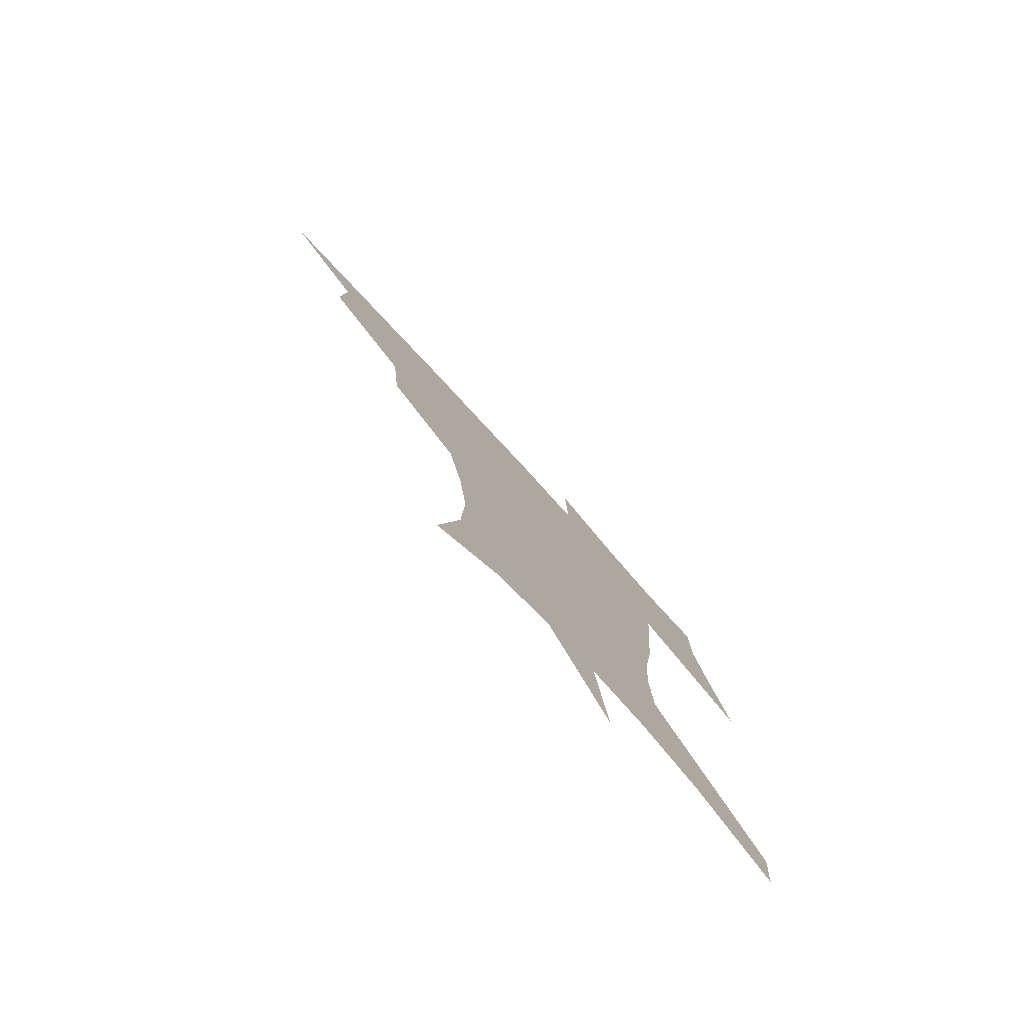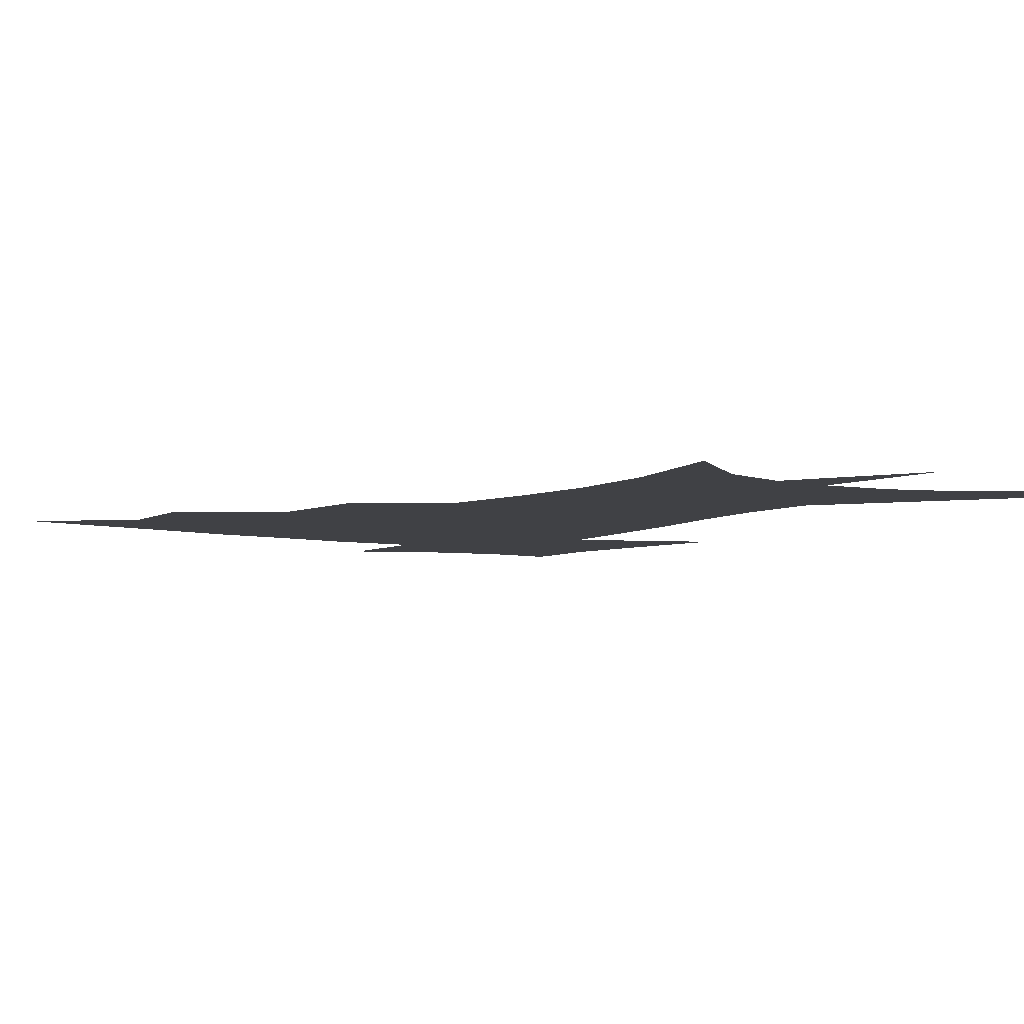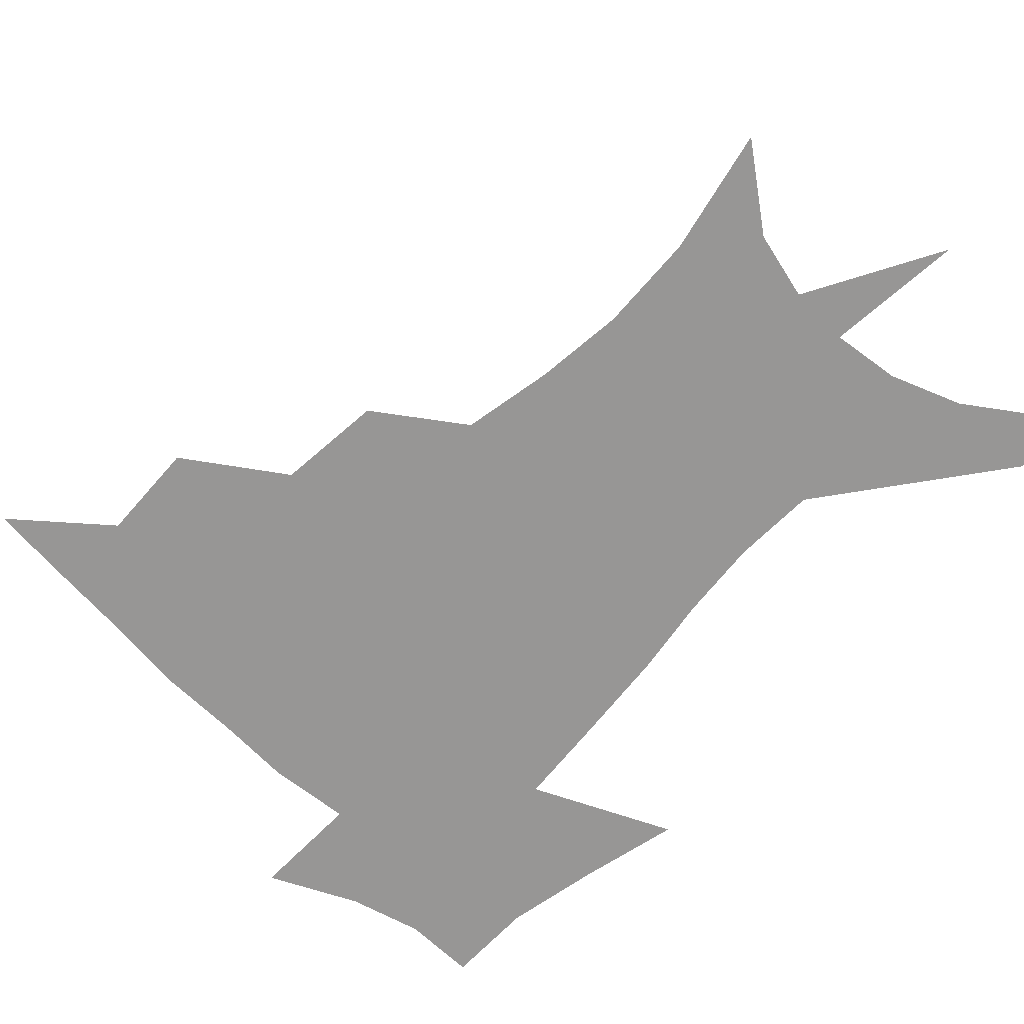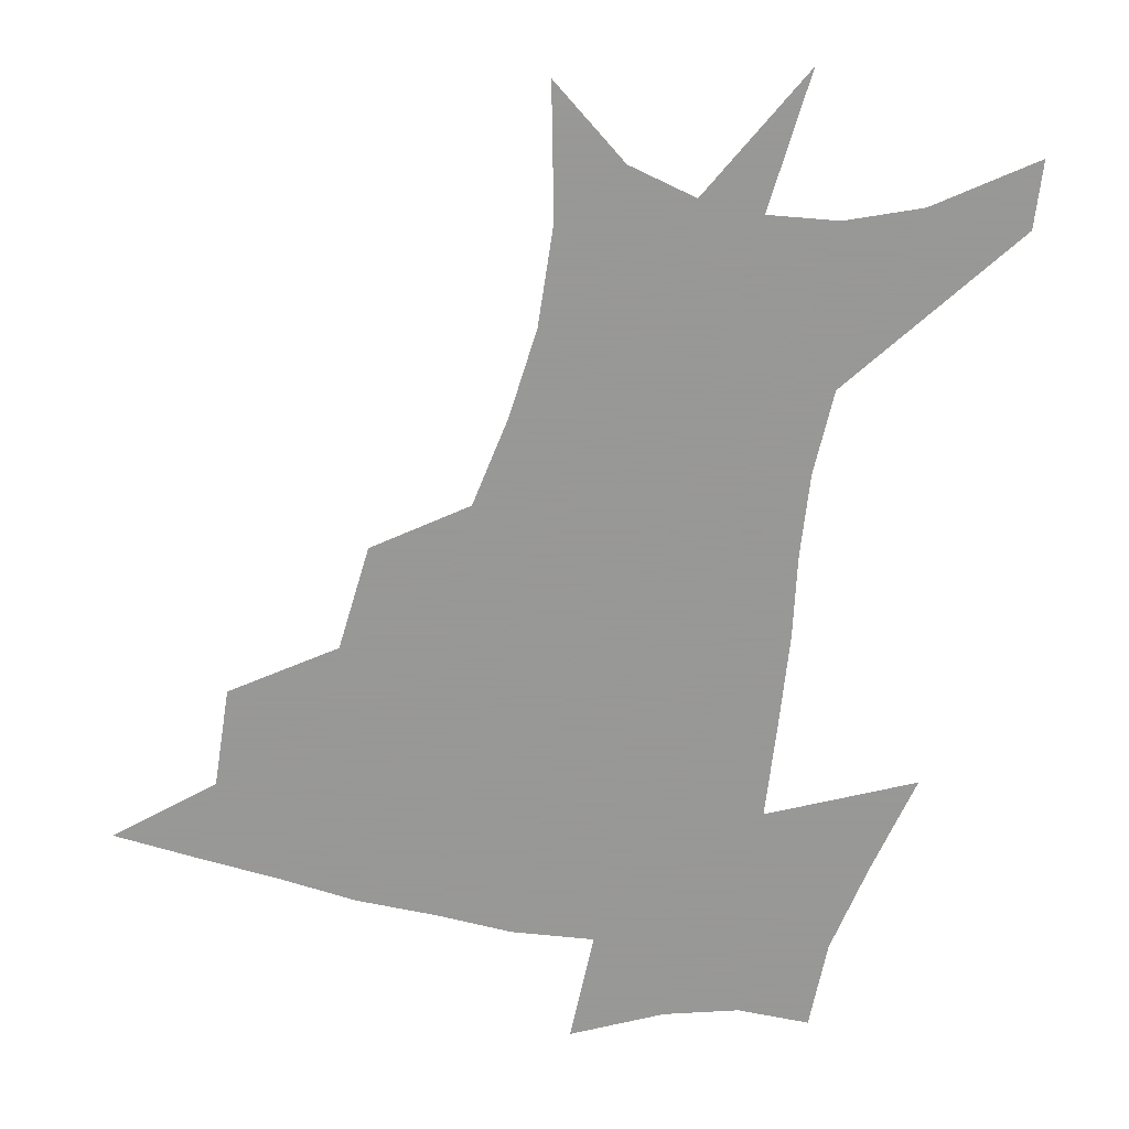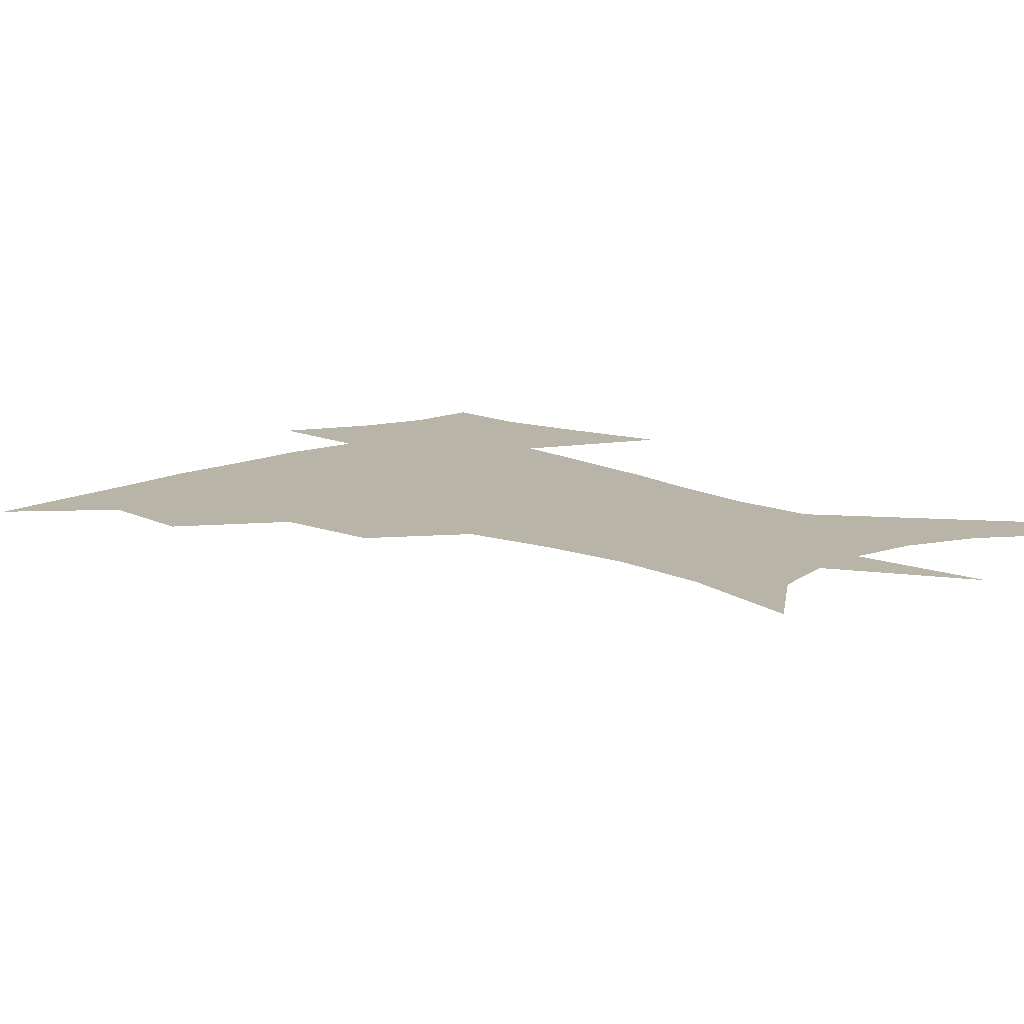
<metadata>
{"format":"obj","ext":"obj","renderer":"f3d","projection":"perspective","resolution":1024,"background":"white","views":[{"elev":-79.4,"azim":-47.4,"up":"+Y"},{"elev":-5.9,"azim":-33.4,"up":"+Z"},{"elev":-67.9,"azim":-42.9,"up":"+Z"},{"elev":-68.4,"azim":-10.9,"up":"+Z"},{"elev":13.2,"azim":-43.6,"up":"+Z"}]}
</metadata>
<code>
v 454.5 444 0
v 486.4 381.1 0
v 487.6 417.1 0
v 484.4 447.2 0
v 525.7 319.4 0
v 521.8 357.5 0
v 519.8 391.2 0
v 517.9 421.2 0
v 514.7 450 0
v 556.7 151.5 0
v 566.2 197 0
v 567.5 232.7 0
v 563.9 264.7 0
v 557.3 297.7 0
v 552.8 335 0
v 550.2 367.2 0
v 548.6 396.6 0
v 546.4 424.2 0
v 543.2 453.5 0
v 585.6 174 0
v 588.6 211.8 0
v 587.3 245.7 0
v 584.1 278.4 0
v 579.9 309.3 0
v 577.5 341.7 0
v 576.1 371 0
v 575.8 400.1 0
v 574 426.4 0
v 572.6 454 0
v 610.1 180.5 0
v 608.8 216.3 0
v 606.7 246.4 0
v 604 283.8 0
v 602.1 312.3 0
v 601.3 344.9 0
v 601.2 373.4 0
v 601.5 401.3 0
v 601.9 427.1 0
v 600.2 455.6 0
v 637.5 132.1 0
v 632.4 181.7 0
v 628.6 219.3 0
v 626 251.3 0
v 624.4 283.9 0
v 624 315.6 0
v 624.8 344 0
v 625.4 375 0
v 626.7 400.9 0
v 628 427 0
v 629.7 453 0
v 628.8 493.3 0
v 657 179 0
v 649.7 216.1 0
v 645.4 248.5 0
v 645.4 277.4 0
v 646.7 307 0
v 648.8 336.7 0
v 649.9 369.7 0
v 651.6 399 0
v 653 425.3 0
v 655.8 450.6 0
v 660.6 478.7 0
v 682.8 169.6 0
v 674.6 204.4 0
v 668.2 235 0
v 667 265.4 0
v 669.2 294.5 0
v 673.3 324 0
v 676.1 358.3 0
v 678.6 392.3 0
v 677.5 422.1 0
v 679.9 447.3 0
v 686.9 471.9 0
v 716.3 146.9 0
v 718 170.5 0
v 729.3 369.9 0
v 720.3 406.3 0
v 713.2 440.2 0
v 712.9 472.2 0
f 3 4 1
f 6 7 2
f 2 7 3
f 7 8 3
f 3 8 4
f 8 9 4
f 14 15 5
f 5 15 6
f 15 16 6
f 6 16 7
f 16 17 7
f 7 17 8
f 17 18 8
f 8 18 9
f 18 19 9
f 10 20 11
f 20 21 11
f 11 21 12
f 21 22 12
f 12 22 13
f 22 23 13
f 13 23 14
f 23 24 14
f 14 24 15
f 24 25 15
f 15 25 16
f 25 26 16
f 16 26 17
f 26 27 17
f 17 27 18
f 27 28 18
f 18 28 19
f 28 29 19
f 20 30 21
f 30 31 21
f 21 31 22
f 31 32 22
f 22 32 23
f 32 33 23
f 23 33 24
f 33 34 24
f 24 34 25
f 34 35 25
f 25 35 26
f 35 36 26
f 26 36 27
f 36 37 27
f 27 37 28
f 37 38 28
f 28 38 29
f 38 39 29
f 40 41 30
f 30 41 31
f 41 42 31
f 31 42 32
f 42 43 32
f 32 43 33
f 43 44 33
f 33 44 34
f 44 45 34
f 34 45 35
f 45 46 35
f 35 46 36
f 46 47 36
f 36 47 37
f 47 48 37
f 37 48 38
f 48 49 38
f 38 49 39
f 49 50 39
f 41 52 42
f 52 53 42
f 42 53 43
f 53 54 43
f 43 54 44
f 54 55 44
f 44 55 45
f 55 56 45
f 45 56 46
f 56 57 46
f 46 57 47
f 57 58 47
f 47 58 48
f 58 59 48
f 48 59 49
f 59 60 49
f 49 60 50
f 60 61 50
f 50 61 51
f 61 62 51
f 52 63 53
f 63 64 53
f 53 64 54
f 64 65 54
f 54 65 55
f 65 66 55
f 55 66 56
f 66 67 56
f 56 67 57
f 67 68 57
f 57 68 58
f 68 69 58
f 58 69 59
f 69 70 59
f 59 70 60
f 70 71 60
f 60 71 61
f 71 72 61
f 61 72 62
f 72 73 62
f 63 74 64
f 74 75 64
f 64 75 65
f 70 76 71
f 76 77 71
f 71 77 72
f 77 78 72
f 72 78 73
f 78 79 73

</code>
